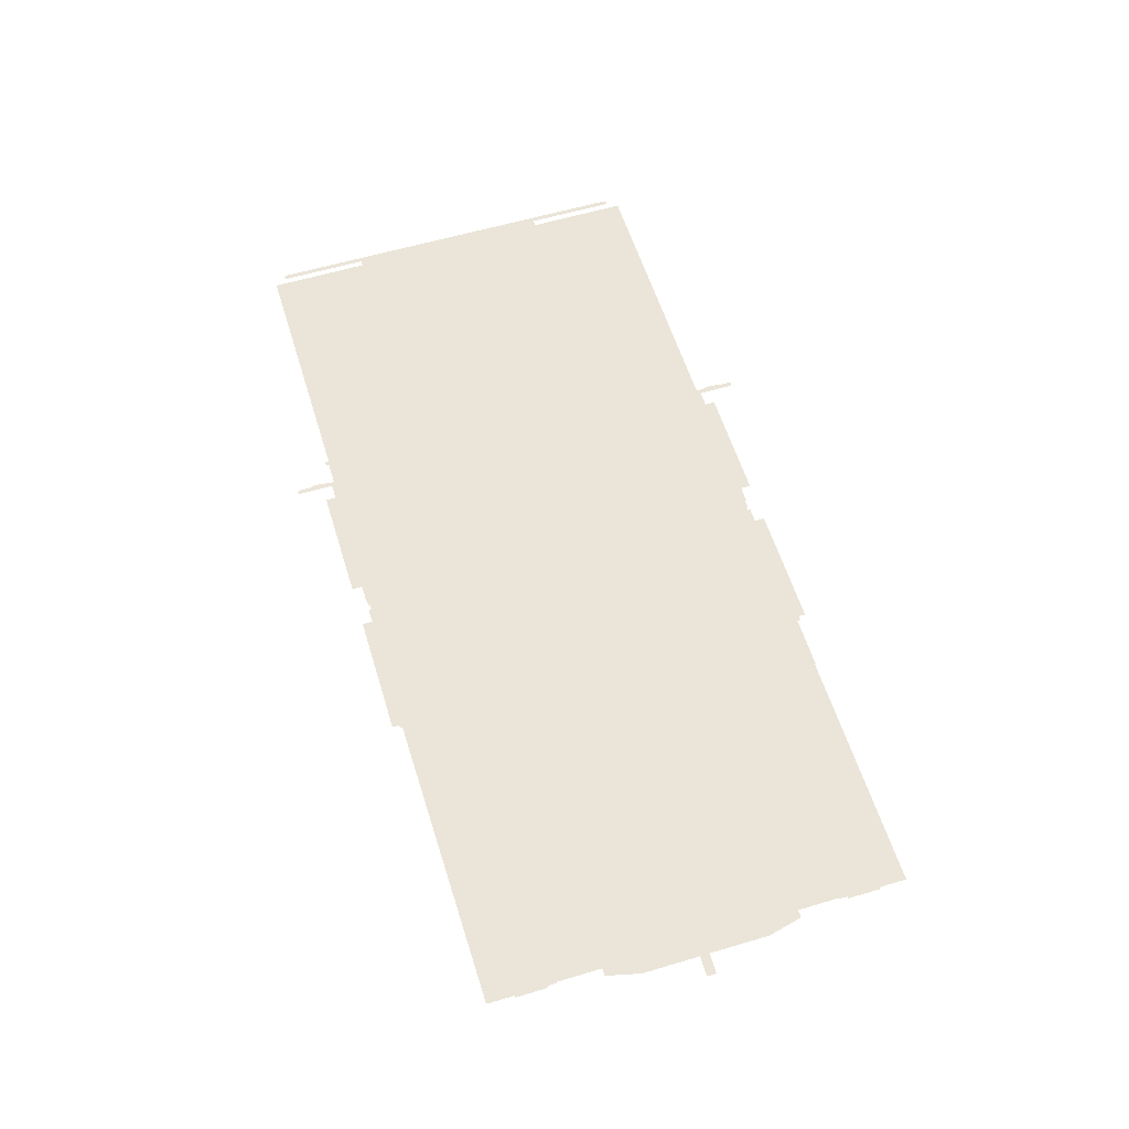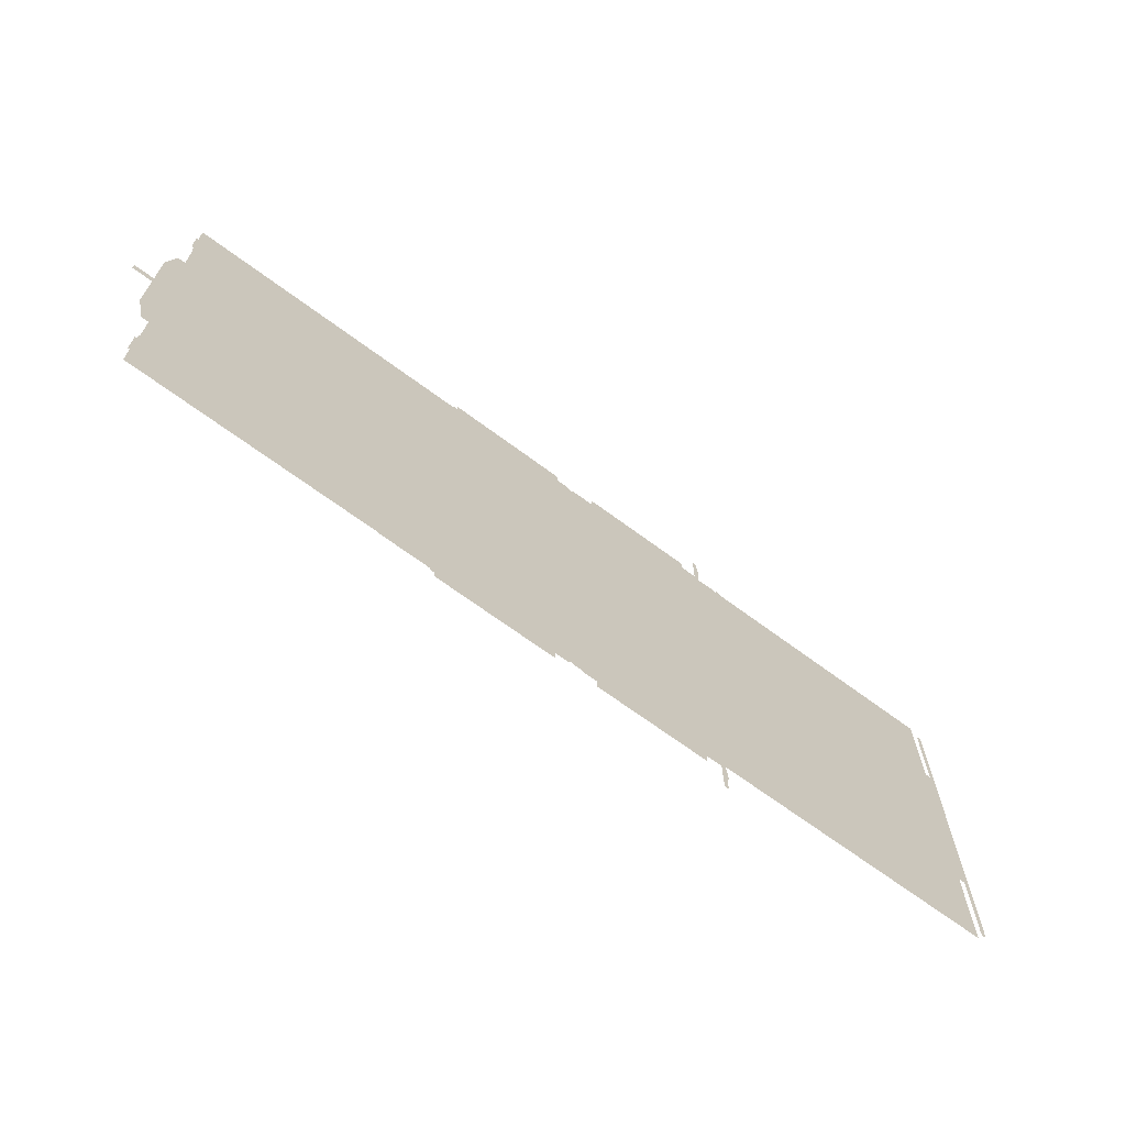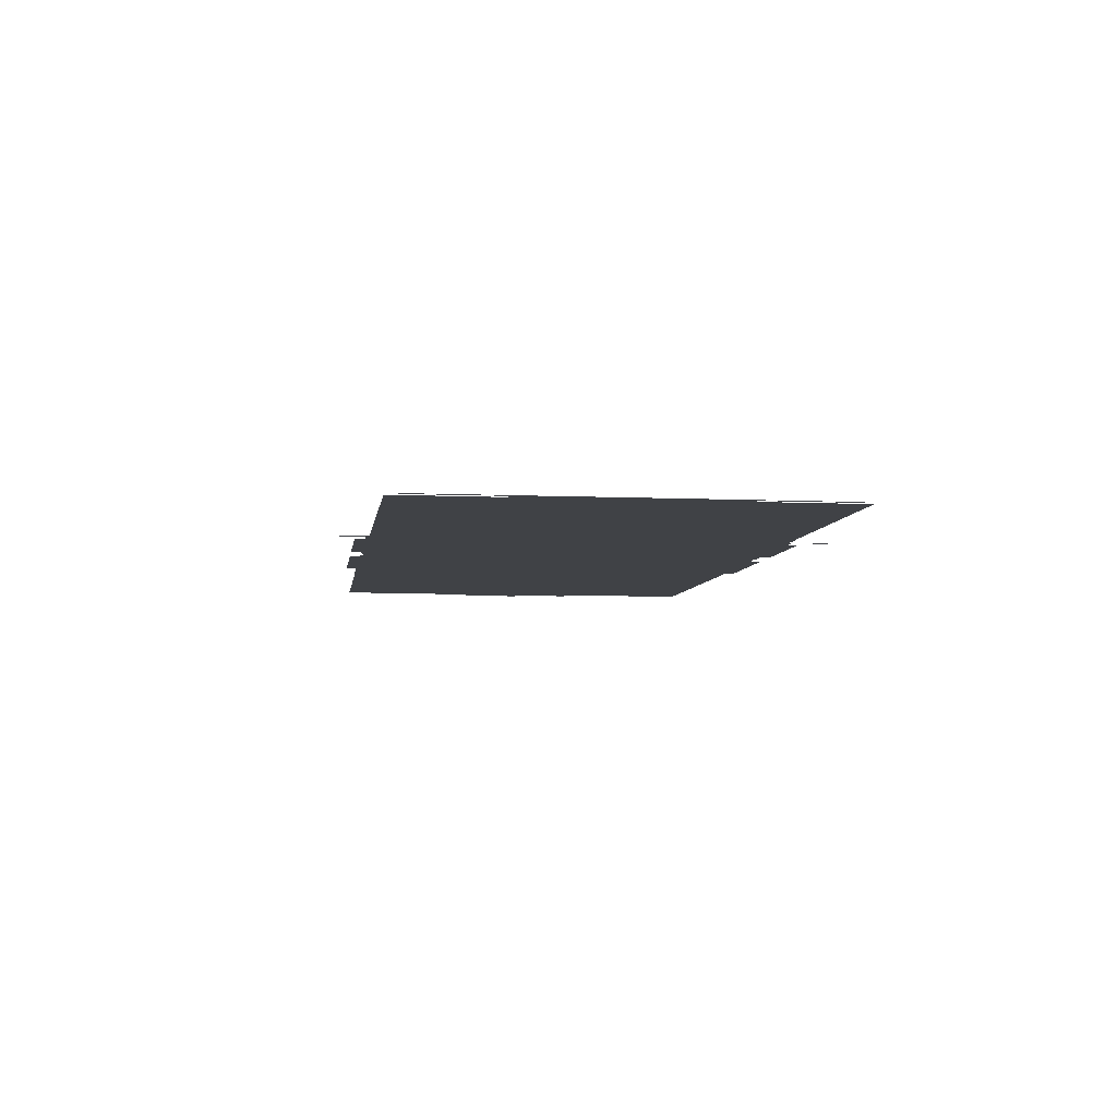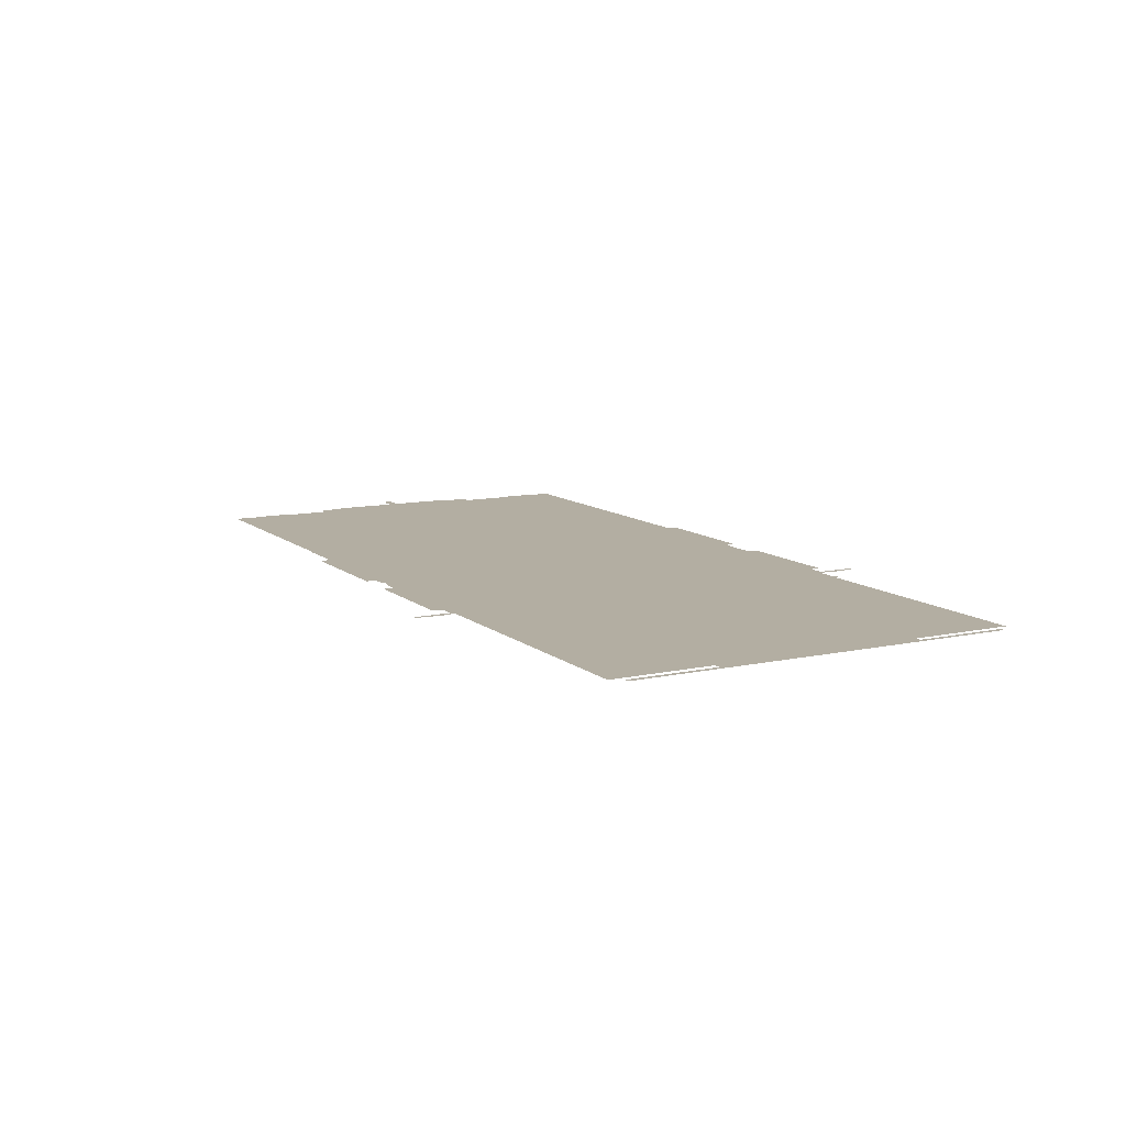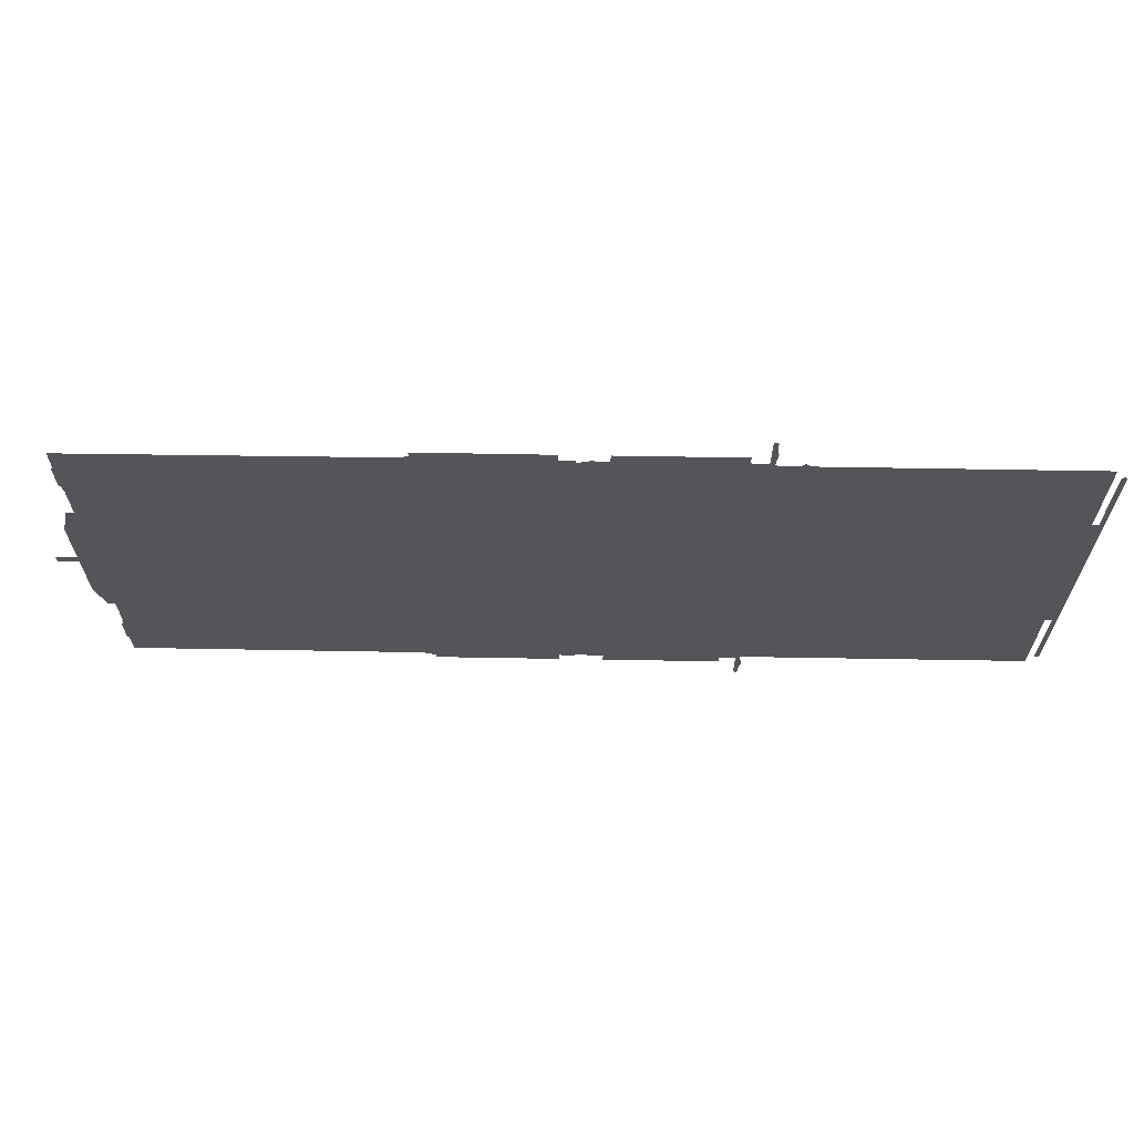
<metadata>
{"format":"obj","ext":"obj","renderer":"f3d","projection":"perspective","resolution":1024,"background":"white","views":[{"elev":58.7,"azim":-107.1,"up":"+Z"},{"elev":-67.8,"azim":-36.7,"up":"+Y"},{"elev":-6.2,"azim":82.2,"up":"+Z"},{"elev":10.8,"azim":61.6,"up":"+Z"},{"elev":65.2,"azim":1.0,"up":"+Y"}]}
</metadata>
<code>
v  -4.123 0.9602 0
v  -4.133 0.9602 0
v  -4.133 0.7886 0
v  -4.122 0.7886 0
v  -4.122 0.7421 0
v  -4.117 0.7421 0
v  -4.117 0.5064 0
v  -4.157 0.5064 0
v  -4.199 0.3278 0
v  -4.199 0.02698 0
v  -4.307 0.02698 0
v  -4.307 -0.02311 0
v  -4.199 -0.02371 0
v  -4.2 -0.3407 0
v  -4.157 -0.5234 0
v  -4.116 -0.5234 0
v  -4.116 -0.7419 0
v  -4.122 -0.7419 0
v  -4.122 -0.7853 0
v  -4.132 -0.7853 0
v  -4.132 -0.956 0
v  -4.123 -0.9566 0
v  -4.123 -1.103 0
v  -2.831 -1.103 0
v  -2.831 -1.108 0
v  -2.552 -1.108 0
v  -2.552 -1.125 0
v  -2.529 -1.125 0
v  -2.529 -1.162 0
v  -1.877 -1.162 0
v  -1.877 -1.109 0
v  -1.798 -1.109 0
v  -1.798 -1.093 0
v  -1.775 -1.094 0
v  -1.774 -1.101 0
v  -1.734 -1.1 0
v  -1.734 -1.109 0
v  -1.647 -1.109 0
v  -1.647 -1.162 0
v  -1.034 -1.162 0
v  -1.033 -1.109 0
v  -0.9491 -1.109 0
v  -0.9481 -1.29 0
v  -0.9448 -1.301 0
v  -0.9326 -1.305 0
v  -0.9243 -1.295 0
v  -0.9248 -1.234 0
v  -0.9166 -1.197 0
v  -0.9166 -1.169 0
v  -0.9247 -1.11 0
v  -0.9255 -1.092 0
v  0.5737 -1.089 0
v  0.5717 -0.55 0
v  0.6071 -0.55 0
v  0.6066 -1.019 0
v  0.6197 -1.033 0
v  0.6331 -1.019 0
v  0.633 1.02 0
v  0.6203 1.032 0
v  0.6068 1.019 0
v  0.6067 0.551 0
v  0.5755 0.551 0
v  0.5736 1.089 0
v  -0.7748 1.088 0
v  -0.7748 1.096 0
v  -0.778 1.105 0
v  -0.7885 1.109 0
v  -0.7977 1.105 0
v  -0.8022 1.096 0
v  -0.8016 1.088 0
v  -0.8159 1.088 0
v  -0.8159 1.093 0
v  -0.9244 1.093 0
v  -0.9244 1.11 0
v  -0.9166 1.168 0
v  -0.916 1.198 0
v  -0.9238 1.231 0
v  -0.9244 1.296 0
v  -0.9333 1.305 0
v  -0.9447 1.302 0
v  -0.9482 1.291 0
v  -0.9485 1.11 0
v  -1.033 1.11 0
v  -1.033 1.163 0
v  -1.646 1.162 0
v  -1.646 1.108 0
v  -1.734 1.108 0
v  -1.773 1.1 0
v  -1.773 1.093 0
v  -1.799 1.092 0
v  -1.798 1.109 0
v  -1.876 1.108 0
v  -1.877 1.162 0
v  -2.53 1.164 0
v  -2.53 1.127 0
v  -2.549 1.127 0
v  -2.55 1.113 0
v  -4.122 1.102 0
g default
f 57 54 55 56
f 26 64 24 25
f 92 7 90 91
f 58 60 54 57
f 85 86 83 84
f 30 31 28 29
f 40 41 38 39
f 73 7 71 72
f 95 92 93 94
f 53 62 51 52
f 61 53 54 60
f 28 64 26 27
f 24 19 22 23
f 21 22 19 20
f 19 24 17 18
f 12 13 10 11
f 6 97 4 5
f 4 1 2 3
f 33 64 31 32
f 64 51 62 63
f 38 64 36 37
f 1 4 97 98
f 36 64 34 35
f 97 92 95 96
f 89 86 87 88
f 16 64 14 15
f 7 92 97 6
f 9 64 7 8
f 24 64 16 17
f 46 43 44 45
f 47 42 43 46
f 48 49 42 47
f 50 51 42 49
f 80 81 78 79
f 81 82 77 78
f 82 75 76 77
f 82 73 74 75
f 64 41 42 51
f 64 10 13 14
f 67 68 65 66
f 69 70 65 68
f 70 7 64 65
f 82 83 7 73
f 86 89 7 83
f 58 59 60
f 53 61 62
f 38 41 64
f 33 34 64
f 28 31 64
f 9 10 64
f 7 70 71
f 90 7 89
g

</code>
